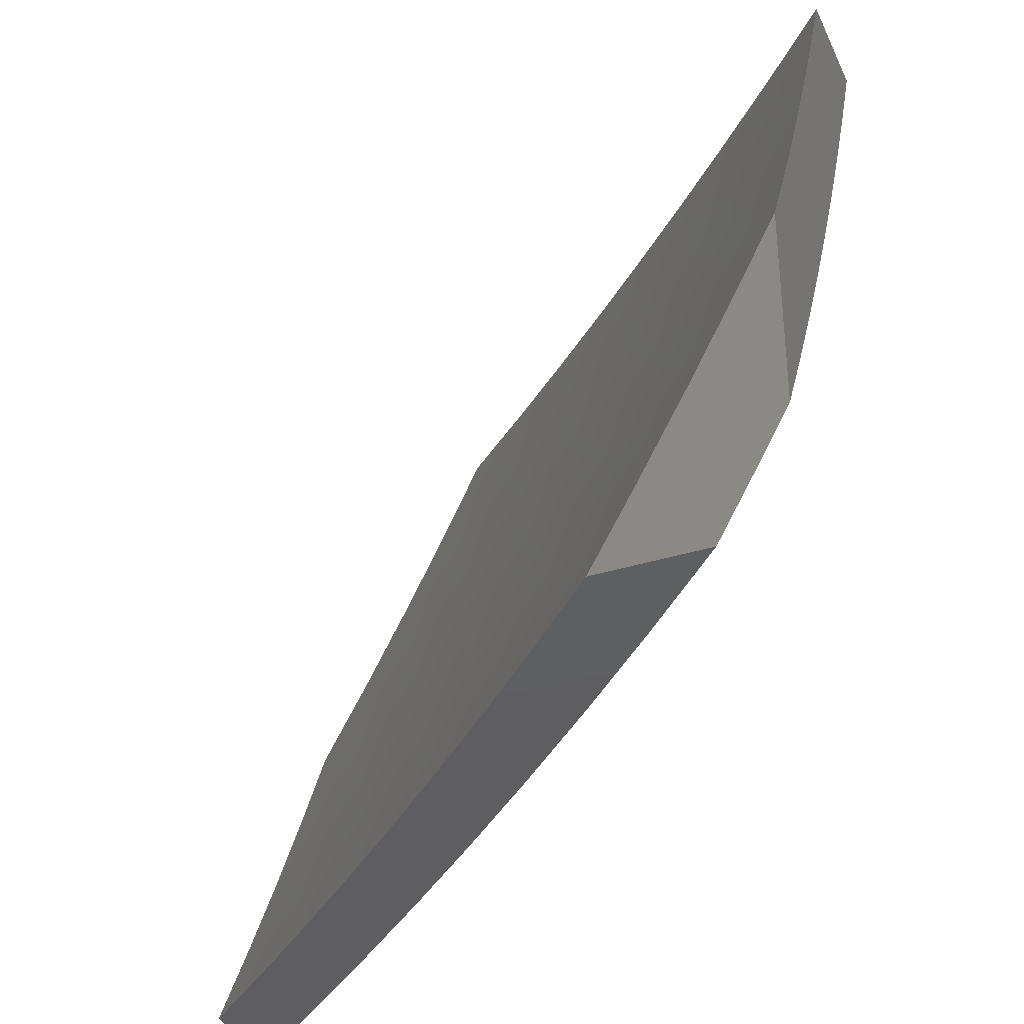
<metadata>
{"format":"stl","ext":"stl","renderer":"f3d","projection":"perspective","resolution":1024,"background":"white","views":[{"elev":-36.5,"azim":112.2,"up":"+Y"}]}
</metadata>
<code>
# stl→obj: 429 verts, 854 faces
v -7.039 -3.521 -8
v -7.071 -3.578 -7.94
v -7 -3.594 -8
v -7.034 -3.649 -7.94
v -7 -3.696 -7.948
v -7.083 -3.675 -7.88
v -7.044 -3.745 -7.88
v -7.132 -3.7 -7.82
v -7.093 -3.771 -7.82
v -7.18 -3.725 -7.759
v -7.141 -3.797 -7.759
v -7.228 -3.75 -7.698
v -7.189 -3.822 -7.698
v -7.276 -3.775 -7.637
v -7.236 -3.847 -7.637
v -7.324 -3.799 -7.575
v -7.283 -3.872 -7.575
v -7.37 -3.824 -7.512
v -7.33 -3.897 -7.512
v -7.417 -3.848 -7.449
v -7.376 -3.922 -7.449
v -7.463 -3.872 -7.386
v -7.422 -3.946 -7.386
v -7.509 -3.895 -7.323
v -7.468 -3.97 -7.323
v -7.554 -3.919 -7.259
v -7.513 -3.994 -7.259
v -7.56 -4 -7.203
v -7.47 -4 -7.302
v -7.108 -3.508 -7.94
v -7.076 -3.448 -8
v -7.145 -3.437 -7.94
v -7.113 -3.374 -8
v -7.18 -3.365 -7.94
v -7.15 -3.3 -8
v -7.215 -3.294 -7.94
v -7.185 -3.225 -8
v -7.249 -3.222 -7.94
v -7.22 -3.151 -8
v -7.282 -3.15 -7.94
v -7.254 -3.076 -8
v -7.314 -3.078 -7.94
v -7.287 -3 -8
v -7.345 -3.006 -7.94
v -7.38 -3 -7.909
v -7.397 -3.027 -7.88
v -7.472 -3 -7.816
v -7.448 -3.048 -7.82
v -7.498 -3.068 -7.759
v -7.416 -3.121 -7.82
v -7.466 -3.142 -7.759
v -7.383 -3.194 -7.82
v -7.433 -3.216 -7.759
v -7.35 -3.267 -7.82
v -7.4 -3.289 -7.759
v -7.315 -3.34 -7.82
v -7.365 -3.362 -7.759
v -7.28 -3.412 -7.82
v -7.33 -3.435 -7.759
v -7.244 -3.485 -7.82
v -7.294 -3.508 -7.759
v -7.208 -3.557 -7.82
v -7.257 -3.581 -7.759
v -7.17 -3.628 -7.82
v -7.219 -3.653 -7.759
v -7.563 -3 -7.723
v -7.549 -3.089 -7.698
v -7.516 -3.163 -7.698
v -7.483 -3.237 -7.698
v -7.449 -3.311 -7.698
v -7.415 -3.385 -7.698
v -7.379 -3.458 -7.698
v -7.343 -3.532 -7.698
v -7.305 -3.605 -7.698
v -7.267 -3.678 -7.698
v -7.58 -3.015 -7.698
v -7.653 -3 -7.628
v -7.63 -3.034 -7.637
v -7.68 -3.054 -7.575
v -7.599 -3.109 -7.637
v -7.648 -3.13 -7.575
v -7.566 -3.184 -7.637
v -7.615 -3.205 -7.575
v -7.533 -3.259 -7.637
v -7.582 -3.28 -7.575
v -7.499 -3.333 -7.637
v -7.547 -3.355 -7.575
v -7.464 -3.407 -7.637
v -7.512 -3.43 -7.575
v -7.428 -3.481 -7.637
v -7.476 -3.504 -7.575
v -7.391 -3.555 -7.637
v -7.439 -3.578 -7.575
v -7.354 -3.629 -7.637
v -7.401 -3.652 -7.575
v -7.315 -3.702 -7.637
v -7.363 -3.726 -7.575
v -7.741 -3 -7.532
v -7.729 -3.074 -7.512
v -7.697 -3.15 -7.512
v -7.664 -3.225 -7.512
v -7.63 -3.301 -7.512
v -7.596 -3.376 -7.512
v -7.56 -3.451 -7.512
v -7.524 -3.526 -7.512
v -7.487 -3.601 -7.512
v -7.449 -3.676 -7.512
v -7.41 -3.75 -7.512
v -7.809 -3.017 -7.449
v -7.829 -3 -7.435
v -7.858 -3.035 -7.386
v -7.915 -3 -7.337
v -7.906 -3.054 -7.323
v -7.954 -3.072 -7.259
v -7.874 -3.131 -7.323
v -7.922 -3.15 -7.259
v -7.842 -3.209 -7.323
v -7.889 -3.228 -7.259
v -7.808 -3.286 -7.323
v -7.855 -3.306 -7.259
v -7.774 -3.363 -7.323
v -7.821 -3.383 -7.259
v -7.738 -3.44 -7.323
v -7.785 -3.461 -7.259
v -7.702 -3.516 -7.323
v -7.749 -3.538 -7.259
v -7.665 -3.593 -7.323
v -7.712 -3.614 -7.259
v -7.627 -3.669 -7.323
v -7.674 -3.691 -7.259
v -7.589 -3.745 -7.323
v -7.635 -3.767 -7.259
v -7.549 -3.82 -7.323
v -7.595 -3.843 -7.259
v -8 -3 -7.239
v -8 -3.119 -7.182
v -7.969 -3.169 -7.195
v -7.936 -3.247 -7.195
v -7.902 -3.325 -7.195
v -7.867 -3.403 -7.195
v -7.831 -3.481 -7.195
v -7.795 -3.559 -7.195
v -7.757 -3.636 -7.195
v -7.719 -3.713 -7.195
v -7.68 -3.79 -7.195
v -7.64 -3.866 -7.195
v -7.599 -3.942 -7.195
v -7.644 -3.965 -7.13
v -7.649 -4 -7.102
v -7.688 -3.988 -7.065
v -7.737 -4 -7
v -7.729 -3.911 -7.065
v -7.806 -3.869 -7
v -7.769 -3.834 -7.065
v -7.809 -3.756 -7.065
v -7.725 -3.812 -7.13
v -7.764 -3.735 -7.13
v -8 -3.238 -7.123
v -7.982 -3.266 -7.13
v -8 -3.355 -7.063
v -7.948 -3.345 -7.13
v -7.994 -3.364 -7.065
v -7.913 -3.423 -7.13
v -7.959 -3.443 -7.065
v -7.877 -3.501 -7.13
v -7.923 -3.522 -7.065
v -7.84 -3.579 -7.13
v -7.886 -3.6 -7.065
v -7.803 -3.657 -7.13
v -7.848 -3.678 -7.065
v -8 -3.471 -7
v -7.938 -3.605 -7
v -7.873 -3.738 -7
v -7.379 -4 -7.401
v -7.335 -3.996 -7.449
v -7.286 -4 -7.498
v -7.289 -3.971 -7.512
v -7.192 -4 -7.594
v -7.242 -3.945 -7.575
v -7.195 -3.92 -7.637
v -7.154 -3.992 -7.637
v -7.097 -4 -7.689
v -7.107 -3.966 -7.698
v -7.06 -3.939 -7.759
v -7.148 -3.894 -7.698
v -7.101 -3.868 -7.759
v -7 -4 -7.782
v -7.012 -3.913 -7.82
v -7.053 -3.842 -7.82
v -7 -3.9 -7.839
v -7.004 -3.816 -7.88
v -7 -3.798 -7.894
v -7.121 -3.603 -7.88
v -7.158 -3.532 -7.88
v -7.195 -3.461 -7.88
v -7.23 -3.389 -7.88
v -7.265 -3.317 -7.88
v -7.299 -3.245 -7.88
v -7.333 -3.172 -7.88
v -7.365 -3.1 -7.88
v -7.457 -3.773 -7.449
v -7.496 -3.699 -7.449
v -7.534 -3.624 -7.449
v -7.572 -3.549 -7.449
v -7.608 -3.473 -7.449
v -7.644 -3.398 -7.449
v -7.678 -3.322 -7.449
v -7.712 -3.246 -7.449
v -7.746 -3.17 -7.449
v -7.778 -3.093 -7.449
v -7.503 -3.797 -7.386
v -7.543 -3.722 -7.386
v -7.581 -3.646 -7.386
v -7.619 -3.571 -7.386
v -7.655 -3.495 -7.386
v -7.691 -3.419 -7.386
v -7.726 -3.342 -7.386
v -7.76 -3.266 -7.386
v -7.794 -3.189 -7.386
v -7.826 -3.112 -7.386
v -7.685 -3.889 -7.13
v -7.496 -3 -7.925
v -7.421 -3 -8
v -7.459 -3.052 -7.94
v -7.374 -3.109 -8
v -7.427 -3.126 -7.94
v -7.394 -3.199 -7.94
v -7.445 -3.221 -7.88
v -7.411 -3.294 -7.88
v -7.461 -3.316 -7.82
v -7.426 -3.39 -7.82
v -7.475 -3.413 -7.759
v -7.439 -3.487 -7.759
v -7.488 -3.509 -7.698
v -7.451 -3.584 -7.698
v -7.498 -3.607 -7.636
v -7.46 -3.681 -7.636
v -7.508 -3.705 -7.574
v -7.468 -3.779 -7.574
v -7.515 -3.803 -7.512
v -7.475 -3.878 -7.512
v -7.521 -3.902 -7.449
v -7.479 -3.977 -7.449
v -7.566 -3.925 -7.386
v -7.553 -4 -7.356
v -7.611 -3.949 -7.323
v -7.659 -4 -7.239
v -7.656 -3.972 -7.259
v -7.7 -3.995 -7.195
v -7.697 -3.895 -7.259
v -7.742 -3.918 -7.195
v -7.738 -3.818 -7.259
v -7.782 -3.84 -7.195
v -7.777 -3.741 -7.259
v -7.822 -3.762 -7.195
v -7.816 -3.663 -7.259
v -7.861 -3.684 -7.195
v -7.853 -3.585 -7.259
v -7.899 -3.606 -7.195
v -7.89 -3.507 -7.259
v -7.936 -3.527 -7.195
v -7.926 -3.429 -7.259
v -7.972 -3.449 -7.195
v -8 -3.372 -7.202
v -8 -3.464 -7.153
v -7.981 -3.548 -7.13
v -7.944 -3.627 -7.13
v -8 -3.555 -7.103
v -7.988 -3.647 -7.065
v -8 -3.645 -7.052
v -7.95 -3.726 -7.065
v -8 -3.734 -7
v -7.911 -3.805 -7.065
v -7.933 -3.868 -7
v -7.871 -3.884 -7.065
v -7.864 -4 -7
v -7.83 -3.962 -7.065
v -7.762 -4 -7.12
v -7.786 -3.94 -7.13
v -7.325 -3.217 -8
v -7.361 -3.272 -7.94
v -7.376 -3.368 -7.88
v -7.39 -3.464 -7.82
v -7.402 -3.56 -7.759
v -7.413 -3.658 -7.698
v -7.422 -3.756 -7.636
v -7.429 -3.854 -7.574
v -7.434 -3.953 -7.512
v -7.446 -4 -7.471
v -7.275 -3.324 -8
v -7.326 -3.345 -7.94
v -7.341 -3.441 -7.88
v -7.354 -3.537 -7.82
v -7.365 -3.634 -7.759
v -7.374 -3.732 -7.698
v -7.382 -3.83 -7.636
v -7.388 -3.928 -7.574
v -7.337 -4 -7.585
v -7.291 -3.417 -7.94
v -7.223 -3.43 -8
v -7.255 -3.49 -7.94
v -7.17 -3.536 -8
v -7.219 -3.562 -7.94
v -7.181 -3.634 -7.94
v -7.23 -3.659 -7.88
v -7.191 -3.731 -7.88
v -7.239 -3.756 -7.82
v -7.2 -3.828 -7.82
v -7.247 -3.853 -7.759
v -7.206 -3.926 -7.759
v -7.253 -3.951 -7.698
v -7.226 -4 -7.697
v -7.3 -3.977 -7.636
v -7.341 -3.903 -7.636
v -7.115 -3.64 -8
v -7.143 -3.705 -7.94
v -7.152 -3.803 -7.88
v -7.159 -3.9 -7.82
v -7.165 -3.998 -7.759
v -7.114 -4 -7.807
v -7.118 -3.972 -7.82
v -7.07 -3.945 -7.88
v -7.111 -3.874 -7.88
v -7.063 -3.848 -7.94
v -7.103 -3.777 -7.94
v -7.058 -3.744 -8
v -7 -3.847 -8
v -7.022 -3.919 -7.94
v -7 -4 -7.916
v -7 -3.924 -7.959
v -7.961 -3.35 -7.259
v -8 -3.28 -7.249
v -7.995 -3.272 -7.259
v -8 -3.187 -7.295
v -7.948 -3.253 -7.323
v -7.982 -3.174 -7.323
v -7.934 -3.155 -7.386
v -8 -3.094 -7.339
v -7.966 -3.077 -7.386
v -8 -3 -7.383
v -7.93 -3 -7.462
v -7.86 -3 -7.541
v -7.87 -3.04 -7.512
v -7.918 -3.059 -7.449
v -7.821 -3.021 -7.574
v -7.789 -3 -7.619
v -7.772 -3.002 -7.636
v -7.716 -3 -7.697
v -7.741 -3.078 -7.636
v -7.691 -3.059 -7.698
v -7.709 -3.155 -7.636
v -7.66 -3.134 -7.698
v -7.676 -3.23 -7.636
v -7.627 -3.21 -7.698
v -7.642 -3.306 -7.636
v -7.593 -3.285 -7.698
v -7.607 -3.382 -7.636
v -7.559 -3.36 -7.698
v -7.572 -3.457 -7.636
v -7.524 -3.435 -7.698
v -7.536 -3.532 -7.636
v -7.642 -3.039 -7.759
v -7.644 -3 -7.774
v -7.591 -3.019 -7.82
v -7.57 -3 -7.85
v -7.56 -3.094 -7.82
v -7.51 -3.073 -7.88
v -7.528 -3.168 -7.82
v -7.478 -3.147 -7.88
v -7.495 -3.242 -7.82
v -7.61 -3.114 -7.759
v -7.577 -3.189 -7.759
v -7.544 -3.264 -7.759
v -7.51 -3.338 -7.759
v -7.758 -3.174 -7.574
v -7.79 -3.098 -7.574
v -7.806 -3.194 -7.512
v -7.838 -3.117 -7.512
v -7.724 -3.251 -7.574
v -7.69 -3.327 -7.574
v -7.656 -3.403 -7.574
v -7.62 -3.479 -7.574
v -7.583 -3.554 -7.574
v -7.546 -3.63 -7.574
v -7.854 -3.214 -7.449
v -7.887 -3.136 -7.449
v -7.773 -3.271 -7.512
v -7.738 -3.348 -7.512
v -7.703 -3.424 -7.512
v -7.667 -3.5 -7.512
v -7.631 -3.576 -7.512
v -7.593 -3.652 -7.512
v -7.554 -3.728 -7.512
v -7.901 -3.233 -7.386
v -7.82 -3.291 -7.449
v -7.786 -3.368 -7.449
v -7.751 -3.445 -7.449
v -7.714 -3.522 -7.449
v -7.677 -3.598 -7.449
v -7.64 -3.675 -7.449
v -7.601 -3.751 -7.449
v -7.561 -3.826 -7.449
v -7.915 -3.331 -7.323
v -7.868 -3.311 -7.386
v -7.833 -3.389 -7.386
v -7.797 -3.466 -7.386
v -7.761 -3.543 -7.386
v -7.724 -3.62 -7.386
v -7.686 -3.697 -7.386
v -7.647 -3.773 -7.386
v -7.607 -3.849 -7.386
v -7.88 -3.409 -7.323
v -7.844 -3.487 -7.323
v -7.807 -3.564 -7.323
v -7.77 -3.642 -7.323
v -7.732 -3.719 -7.323
v -7.692 -3.796 -7.323
v -7.652 -3.872 -7.323
v -7.305 -3.514 -7.88
v -7.316 -3.61 -7.82
v -7.326 -3.707 -7.759
v -7.335 -3.805 -7.698
v -7.906 -3.705 -7.13
v -7.867 -3.784 -7.13
v -7.827 -3.862 -7.13
v -7.268 -3.586 -7.88
v -7.278 -3.683 -7.82
v -7.287 -3.781 -7.759
v -7.294 -3.878 -7.698
f 1 2 3
f 3 2 4
f 3 4 5
f 5 4 6
f 5 6 7
f 7 6 8
f 7 8 9
f 9 8 10
f 9 10 11
f 11 10 12
f 11 12 13
f 13 12 14
f 13 14 15
f 15 14 16
f 15 16 17
f 17 16 18
f 17 18 19
f 19 18 20
f 19 20 21
f 21 20 22
f 21 22 23
f 23 22 24
f 23 24 25
f 25 24 26
f 25 26 27
f 27 26 28
f 27 28 29
f 2 1 30
f 30 1 31
f 30 31 32
f 32 31 33
f 32 33 34
f 34 33 35
f 34 35 36
f 36 35 37
f 36 37 38
f 38 37 39
f 38 39 40
f 40 39 41
f 40 41 42
f 42 41 43
f 42 43 44
f 44 43 45
f 44 45 46
f 46 45 47
f 46 47 48
f 48 47 49
f 48 49 50
f 50 49 51
f 50 51 52
f 52 51 53
f 52 53 54
f 54 53 55
f 54 55 56
f 56 55 57
f 56 57 58
f 58 57 59
f 58 59 60
f 60 59 61
f 60 61 62
f 62 61 63
f 62 63 64
f 64 63 65
f 64 65 8
f 8 65 10
f 47 66 49
f 49 66 67
f 49 67 51
f 51 67 68
f 51 68 53
f 53 68 69
f 53 69 55
f 55 69 70
f 55 70 57
f 57 70 71
f 57 71 59
f 59 71 72
f 59 72 61
f 61 72 73
f 61 73 63
f 63 73 74
f 63 74 65
f 65 74 75
f 65 75 10
f 10 75 12
f 67 66 76
f 76 66 77
f 76 77 78
f 78 77 79
f 78 79 80
f 80 79 81
f 80 81 82
f 82 81 83
f 82 83 84
f 84 83 85
f 84 85 86
f 86 85 87
f 86 87 88
f 88 87 89
f 88 89 90
f 90 89 91
f 90 91 92
f 92 91 93
f 92 93 94
f 94 93 95
f 94 95 96
f 96 95 97
f 96 97 14
f 14 97 16
f 77 98 79
f 79 98 99
f 79 99 81
f 81 99 100
f 81 100 83
f 83 100 101
f 83 101 85
f 85 101 102
f 85 102 87
f 87 102 103
f 87 103 89
f 89 103 104
f 89 104 91
f 91 104 105
f 91 105 93
f 93 105 106
f 93 106 95
f 95 106 107
f 95 107 97
f 97 107 108
f 97 108 16
f 16 108 18
f 99 98 109
f 109 98 110
f 109 110 111
f 111 110 112
f 111 112 113
f 113 112 114
f 113 114 115
f 115 114 116
f 115 116 117
f 117 116 118
f 117 118 119
f 119 118 120
f 119 120 121
f 121 120 122
f 121 122 123
f 123 122 124
f 123 124 125
f 125 124 126
f 125 126 127
f 127 126 128
f 127 128 129
f 129 128 130
f 129 130 131
f 131 130 132
f 131 132 133
f 133 132 134
f 133 134 24
f 24 134 26
f 112 135 114
f 114 135 136
f 114 136 116
f 116 136 137
f 116 137 118
f 118 137 138
f 118 138 120
f 120 138 139
f 120 139 122
f 122 139 140
f 122 140 124
f 124 140 141
f 124 141 126
f 126 141 142
f 126 142 128
f 128 142 143
f 128 143 130
f 130 143 144
f 130 144 132
f 132 144 145
f 132 145 134
f 134 145 146
f 134 146 26
f 26 146 147
f 26 147 28
f 28 147 148
f 28 148 149
f 149 148 150
f 149 150 151
f 151 150 152
f 151 152 153
f 153 152 154
f 153 154 155
f 155 154 156
f 155 156 157
f 157 156 145
f 157 145 144
f 136 158 137
f 137 158 138
f 138 158 159
f 159 158 160
f 159 160 161
f 161 160 162
f 161 162 163
f 163 162 164
f 163 164 165
f 165 164 166
f 165 166 167
f 167 166 168
f 167 168 169
f 169 168 170
f 169 170 157
f 157 170 155
f 160 171 162
f 162 171 164
f 164 171 166
f 166 171 172
f 166 172 168
f 168 172 170
f 172 173 170
f 170 173 155
f 173 153 155
f 27 29 25
f 25 29 174
f 25 174 23
f 23 174 21
f 21 174 175
f 175 174 176
f 175 176 177
f 177 176 178
f 177 178 179
f 179 178 180
f 179 180 17
f 17 180 15
f 180 178 181
f 181 178 182
f 181 182 183
f 183 182 184
f 183 184 185
f 185 184 186
f 185 186 13
f 13 186 11
f 182 187 184
f 184 187 188
f 184 188 186
f 186 188 189
f 186 189 11
f 11 189 9
f 187 190 188
f 188 190 189
f 189 190 191
f 191 190 192
f 191 192 7
f 7 192 5
f 6 4 193
f 193 4 2
f 193 2 194
f 194 2 30
f 194 30 195
f 195 30 32
f 195 32 196
f 196 32 34
f 196 34 197
f 197 34 36
f 197 36 198
f 198 36 38
f 198 38 199
f 199 38 40
f 199 40 200
f 200 40 42
f 200 42 46
f 46 42 44
f 8 6 64
f 64 6 193
f 64 193 62
f 62 193 194
f 62 194 60
f 60 194 195
f 60 195 58
f 58 195 196
f 58 196 56
f 56 196 197
f 56 197 54
f 54 197 198
f 54 198 52
f 52 198 199
f 52 199 50
f 50 199 200
f 50 200 48
f 48 200 46
f 14 12 96
f 96 12 75
f 96 75 94
f 94 75 74
f 94 74 92
f 92 74 73
f 92 73 90
f 90 73 72
f 90 72 88
f 88 72 71
f 88 71 86
f 86 71 70
f 86 70 84
f 84 70 69
f 84 69 82
f 82 69 68
f 82 68 80
f 80 68 67
f 80 67 78
f 78 67 76
f 20 18 201
f 201 18 108
f 201 108 202
f 202 108 107
f 202 107 203
f 203 107 106
f 203 106 204
f 204 106 105
f 204 105 205
f 205 105 104
f 205 104 206
f 206 104 103
f 206 103 207
f 207 103 102
f 207 102 208
f 208 102 101
f 208 101 209
f 209 101 100
f 209 100 210
f 210 100 99
f 210 99 109
f 22 20 211
f 211 20 201
f 211 201 212
f 212 201 202
f 212 202 213
f 213 202 203
f 213 203 214
f 214 203 204
f 214 204 215
f 215 204 205
f 215 205 216
f 216 205 206
f 216 206 217
f 217 206 207
f 217 207 218
f 218 207 208
f 218 208 219
f 219 208 209
f 219 209 220
f 220 209 210
f 220 210 111
f 111 210 109
f 24 22 133
f 133 22 211
f 133 211 131
f 131 211 212
f 131 212 129
f 129 212 213
f 129 213 127
f 127 213 214
f 127 214 125
f 125 214 215
f 125 215 123
f 123 215 216
f 123 216 121
f 121 216 217
f 121 217 119
f 119 217 218
f 119 218 117
f 117 218 219
f 117 219 115
f 115 219 220
f 115 220 113
f 113 220 111
f 148 147 221
f 221 147 146
f 221 146 156
f 156 146 145
f 150 148 152
f 152 148 221
f 152 221 154
f 154 221 156
f 169 157 144
f 169 144 143
f 167 169 143
f 167 143 142
f 165 167 142
f 165 142 141
f 163 165 141
f 163 141 140
f 161 163 140
f 161 140 139
f 159 161 139
f 159 139 138
f 179 17 19
f 175 177 21
f 21 177 19
f 177 179 19
f 185 13 15
f 185 15 180
f 191 7 9
f 191 9 189
f 183 185 180
f 181 183 180
f 222 223 224
f 224 223 225
f 224 225 226
f 226 225 227
f 226 227 228
f 228 227 229
f 228 229 230
f 230 229 231
f 230 231 232
f 232 231 233
f 232 233 234
f 234 233 235
f 234 235 236
f 236 235 237
f 236 237 238
f 238 237 239
f 238 239 240
f 240 239 241
f 240 241 242
f 242 241 243
f 242 243 244
f 244 243 245
f 244 245 246
f 246 245 247
f 246 247 248
f 248 247 249
f 248 249 250
f 250 249 251
f 250 251 252
f 252 251 253
f 252 253 254
f 254 253 255
f 254 255 256
f 256 255 257
f 256 257 258
f 258 257 259
f 258 259 260
f 260 259 261
f 260 261 262
f 262 261 263
f 262 263 264
f 264 263 265
f 265 263 261
f 265 261 266
f 266 261 267
f 266 267 268
f 268 267 269
f 268 269 270
f 270 269 271
f 270 271 272
f 272 271 273
f 272 273 274
f 274 273 275
f 274 275 276
f 276 275 277
f 276 277 278
f 278 277 279
f 278 279 251
f 251 279 253
f 225 280 227
f 227 280 281
f 227 281 229
f 229 281 282
f 229 282 231
f 231 282 283
f 231 283 233
f 233 283 284
f 233 284 235
f 235 284 285
f 235 285 237
f 237 285 286
f 237 286 239
f 239 286 287
f 239 287 241
f 241 287 288
f 241 288 243
f 243 288 289
f 243 289 245
f 280 290 281
f 281 290 291
f 281 291 282
f 282 291 292
f 282 292 283
f 283 292 293
f 283 293 284
f 284 293 294
f 284 294 285
f 285 294 295
f 285 295 286
f 286 295 296
f 286 296 287
f 287 296 297
f 287 297 288
f 288 297 298
f 288 298 289
f 291 290 299
f 299 290 300
f 299 300 301
f 301 300 302
f 301 302 303
f 303 302 304
f 303 304 305
f 305 304 306
f 305 306 307
f 307 306 308
f 307 308 309
f 309 308 310
f 309 310 311
f 311 310 312
f 311 312 313
f 313 312 298
f 313 298 314
f 314 298 297
f 314 297 296
f 302 315 304
f 304 315 316
f 304 316 306
f 306 316 317
f 306 317 308
f 308 317 318
f 308 318 310
f 310 318 319
f 310 319 312
f 312 319 320
f 320 319 321
f 320 321 322
f 322 321 323
f 322 323 324
f 324 323 325
f 324 325 326
f 326 325 316
f 326 316 315
f 326 327 324
f 324 327 328
f 324 328 322
f 322 328 329
f 322 329 320
f 327 330 328
f 328 330 329
f 247 278 249
f 249 278 251
f 268 265 266
f 262 264 331
f 331 264 332
f 331 332 333
f 333 332 334
f 333 334 335
f 335 334 336
f 335 336 337
f 337 336 338
f 337 338 339
f 339 338 340
f 339 340 341
f 334 338 336
f 342 343 341
f 341 343 344
f 341 344 339
f 339 344 337
f 343 342 345
f 345 342 346
f 345 346 347
f 347 346 348
f 347 348 349
f 349 348 350
f 349 350 351
f 351 350 352
f 351 352 353
f 353 352 354
f 353 354 355
f 355 354 356
f 355 356 357
f 357 356 358
f 357 358 359
f 359 358 360
f 359 360 361
f 361 360 234
f 361 234 236
f 350 348 362
f 362 348 363
f 362 363 364
f 364 363 365
f 364 365 366
f 366 365 367
f 366 367 368
f 368 367 369
f 368 369 370
f 370 369 228
f 370 228 230
f 365 222 367
f 367 222 224
f 367 224 369
f 369 224 226
f 369 226 228
f 362 364 371
f 371 364 366
f 371 366 372
f 372 366 368
f 372 368 373
f 373 368 370
f 373 370 374
f 374 370 230
f 374 230 232
f 350 362 352
f 352 362 371
f 352 371 354
f 354 371 372
f 354 372 356
f 356 372 373
f 356 373 358
f 358 373 374
f 358 374 360
f 360 374 232
f 360 232 234
f 351 375 349
f 349 375 376
f 349 376 347
f 347 376 345
f 375 377 376
f 376 377 378
f 376 378 345
f 345 378 343
f 375 351 379
f 379 351 353
f 379 353 380
f 380 353 355
f 380 355 381
f 381 355 357
f 381 357 382
f 382 357 359
f 382 359 383
f 383 359 361
f 383 361 384
f 384 361 236
f 384 236 238
f 377 385 378
f 378 385 386
f 378 386 343
f 343 386 344
f 377 375 387
f 387 375 379
f 387 379 388
f 388 379 380
f 388 380 389
f 389 380 381
f 389 381 390
f 390 381 382
f 390 382 391
f 391 382 383
f 391 383 392
f 392 383 384
f 392 384 393
f 393 384 238
f 393 238 240
f 385 394 386
f 386 394 337
f 386 337 344
f 385 377 395
f 395 377 387
f 395 387 396
f 396 387 388
f 396 388 397
f 397 388 389
f 397 389 398
f 398 389 390
f 398 390 399
f 399 390 391
f 399 391 400
f 400 391 392
f 400 392 401
f 401 392 393
f 401 393 402
f 402 393 240
f 402 240 242
f 337 394 335
f 335 394 403
f 335 403 331
f 331 403 262
f 394 385 404
f 404 385 395
f 404 395 405
f 405 395 396
f 405 396 406
f 406 396 397
f 406 397 407
f 407 397 398
f 407 398 408
f 408 398 399
f 408 399 409
f 409 399 400
f 409 400 410
f 410 400 401
f 410 401 411
f 411 401 402
f 411 402 244
f 244 402 242
f 331 333 335
f 405 412 404
f 404 412 403
f 404 403 394
f 260 262 412
f 412 262 403
f 412 405 413
f 413 405 406
f 413 406 414
f 414 406 407
f 414 407 415
f 415 407 408
f 415 408 416
f 416 408 409
f 416 409 417
f 417 409 410
f 417 410 418
f 418 410 411
f 418 411 246
f 246 411 244
f 258 260 413
f 413 260 412
f 258 413 414
f 267 261 259
f 291 299 292
f 292 299 419
f 292 419 293
f 293 419 420
f 293 420 294
f 294 420 421
f 294 421 295
f 295 421 422
f 295 422 296
f 296 422 314
f 258 414 256
f 256 414 415
f 256 415 254
f 254 415 416
f 254 416 252
f 252 416 417
f 252 417 250
f 250 417 418
f 250 418 248
f 248 418 246
f 267 259 423
f 423 259 257
f 423 257 424
f 424 257 255
f 424 255 425
f 425 255 253
f 425 253 279
f 269 267 271
f 271 267 423
f 271 423 273
f 273 423 424
f 273 424 275
f 275 424 425
f 275 425 277
f 277 425 279
f 299 301 419
f 419 301 426
f 419 426 420
f 420 426 427
f 420 427 421
f 421 427 428
f 421 428 422
f 422 428 429
f 422 429 314
f 314 429 313
f 301 303 426
f 426 303 305
f 426 305 427
f 427 305 307
f 427 307 428
f 428 307 309
f 428 309 429
f 429 309 311
f 429 311 313
f 316 325 317
f 317 325 323
f 317 323 318
f 318 323 321
f 318 321 319
f 160 268 171
f 171 268 270
f 171 270 272
f 268 160 265
f 265 160 158
f 265 158 264
f 264 158 332
f 332 158 136
f 332 136 334
f 334 136 135
f 334 135 338
f 338 135 340
f 135 112 340
f 340 112 341
f 341 112 110
f 341 110 342
f 342 110 98
f 342 98 346
f 346 98 77
f 346 77 348
f 348 77 363
f 363 77 66
f 363 66 365
f 365 66 47
f 365 47 222
f 222 47 45
f 222 45 223
f 223 45 43
f 41 280 43
f 43 280 225
f 43 225 223
f 41 39 280
f 280 39 290
f 290 39 37
f 290 37 300
f 300 37 35
f 300 35 33
f 300 33 302
f 302 33 31
f 302 31 315
f 315 31 1
f 315 1 326
f 326 1 3
f 326 3 327
f 151 153 276
f 276 153 274
f 274 153 173
f 274 173 272
f 272 173 172
f 272 172 171
f 329 187 320
f 320 187 182
f 320 182 312
f 312 182 178
f 312 178 298
f 298 178 176
f 298 176 289
f 289 176 174
f 289 174 29
f 289 29 245
f 245 29 28
f 245 28 247
f 247 28 149
f 247 149 278
f 278 149 151
f 278 151 276
f 3 5 327
f 327 5 192
f 327 192 330
f 330 192 329
f 329 192 190
f 329 190 187

</code>
